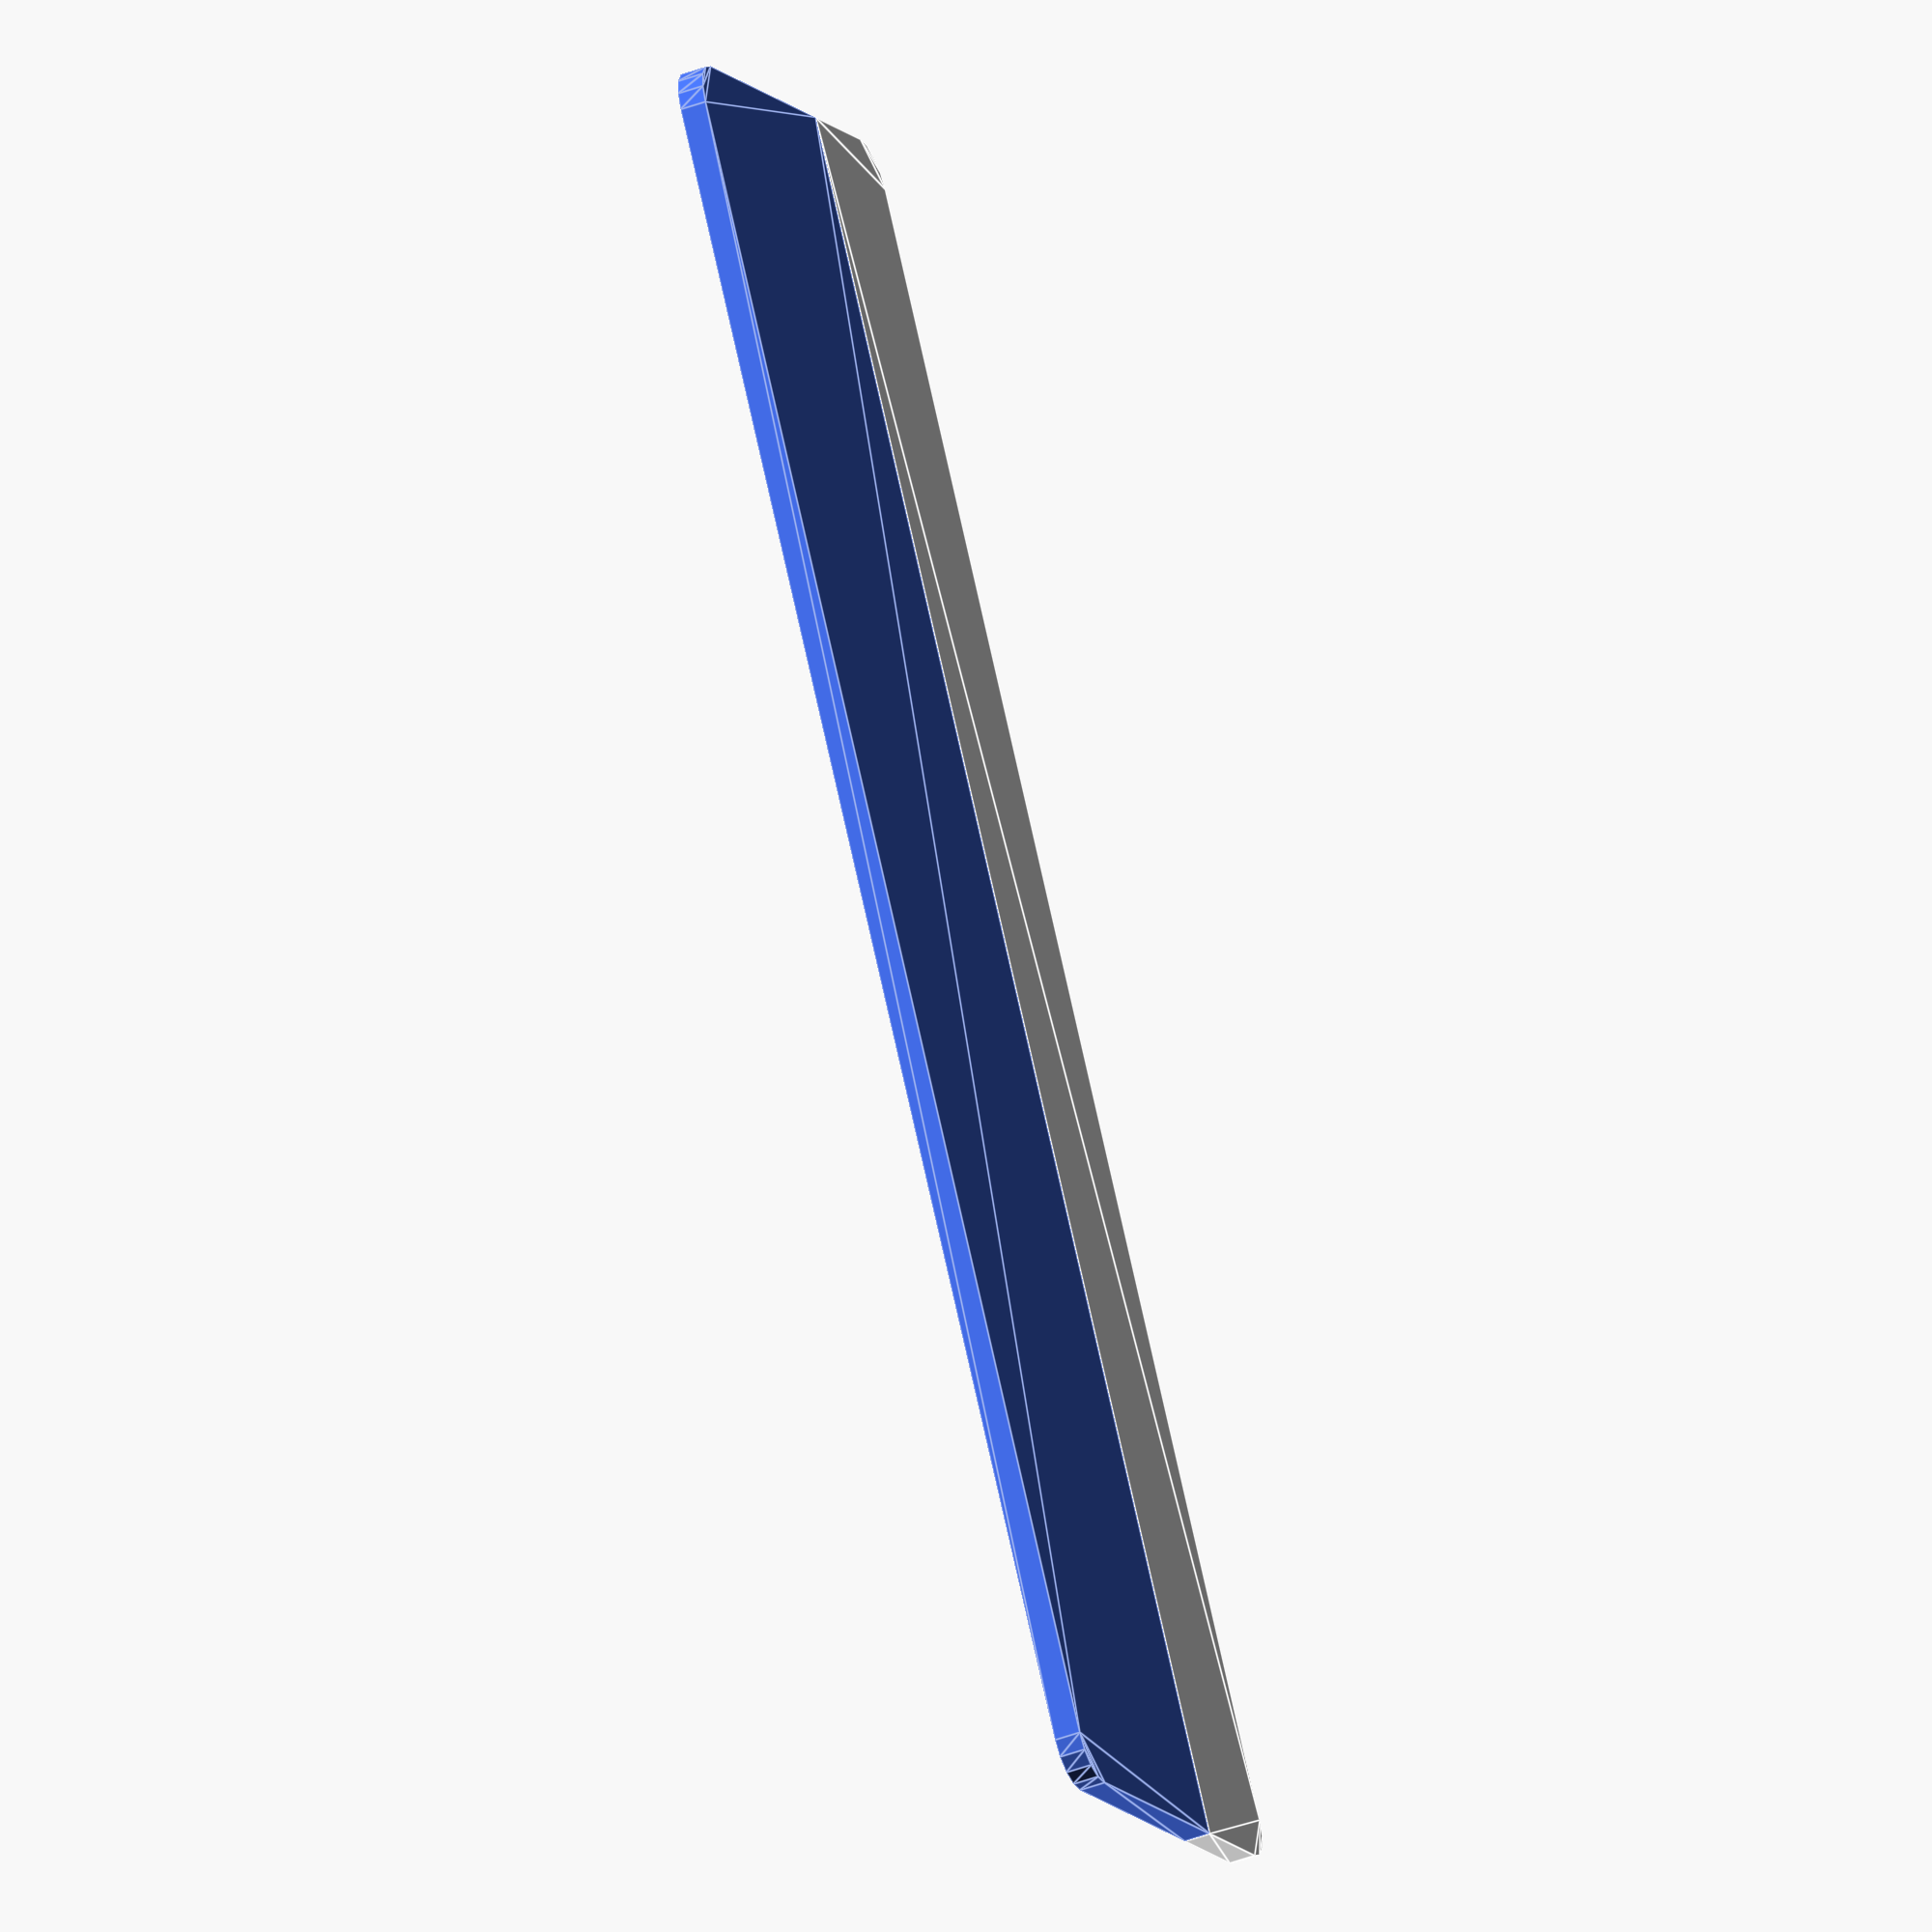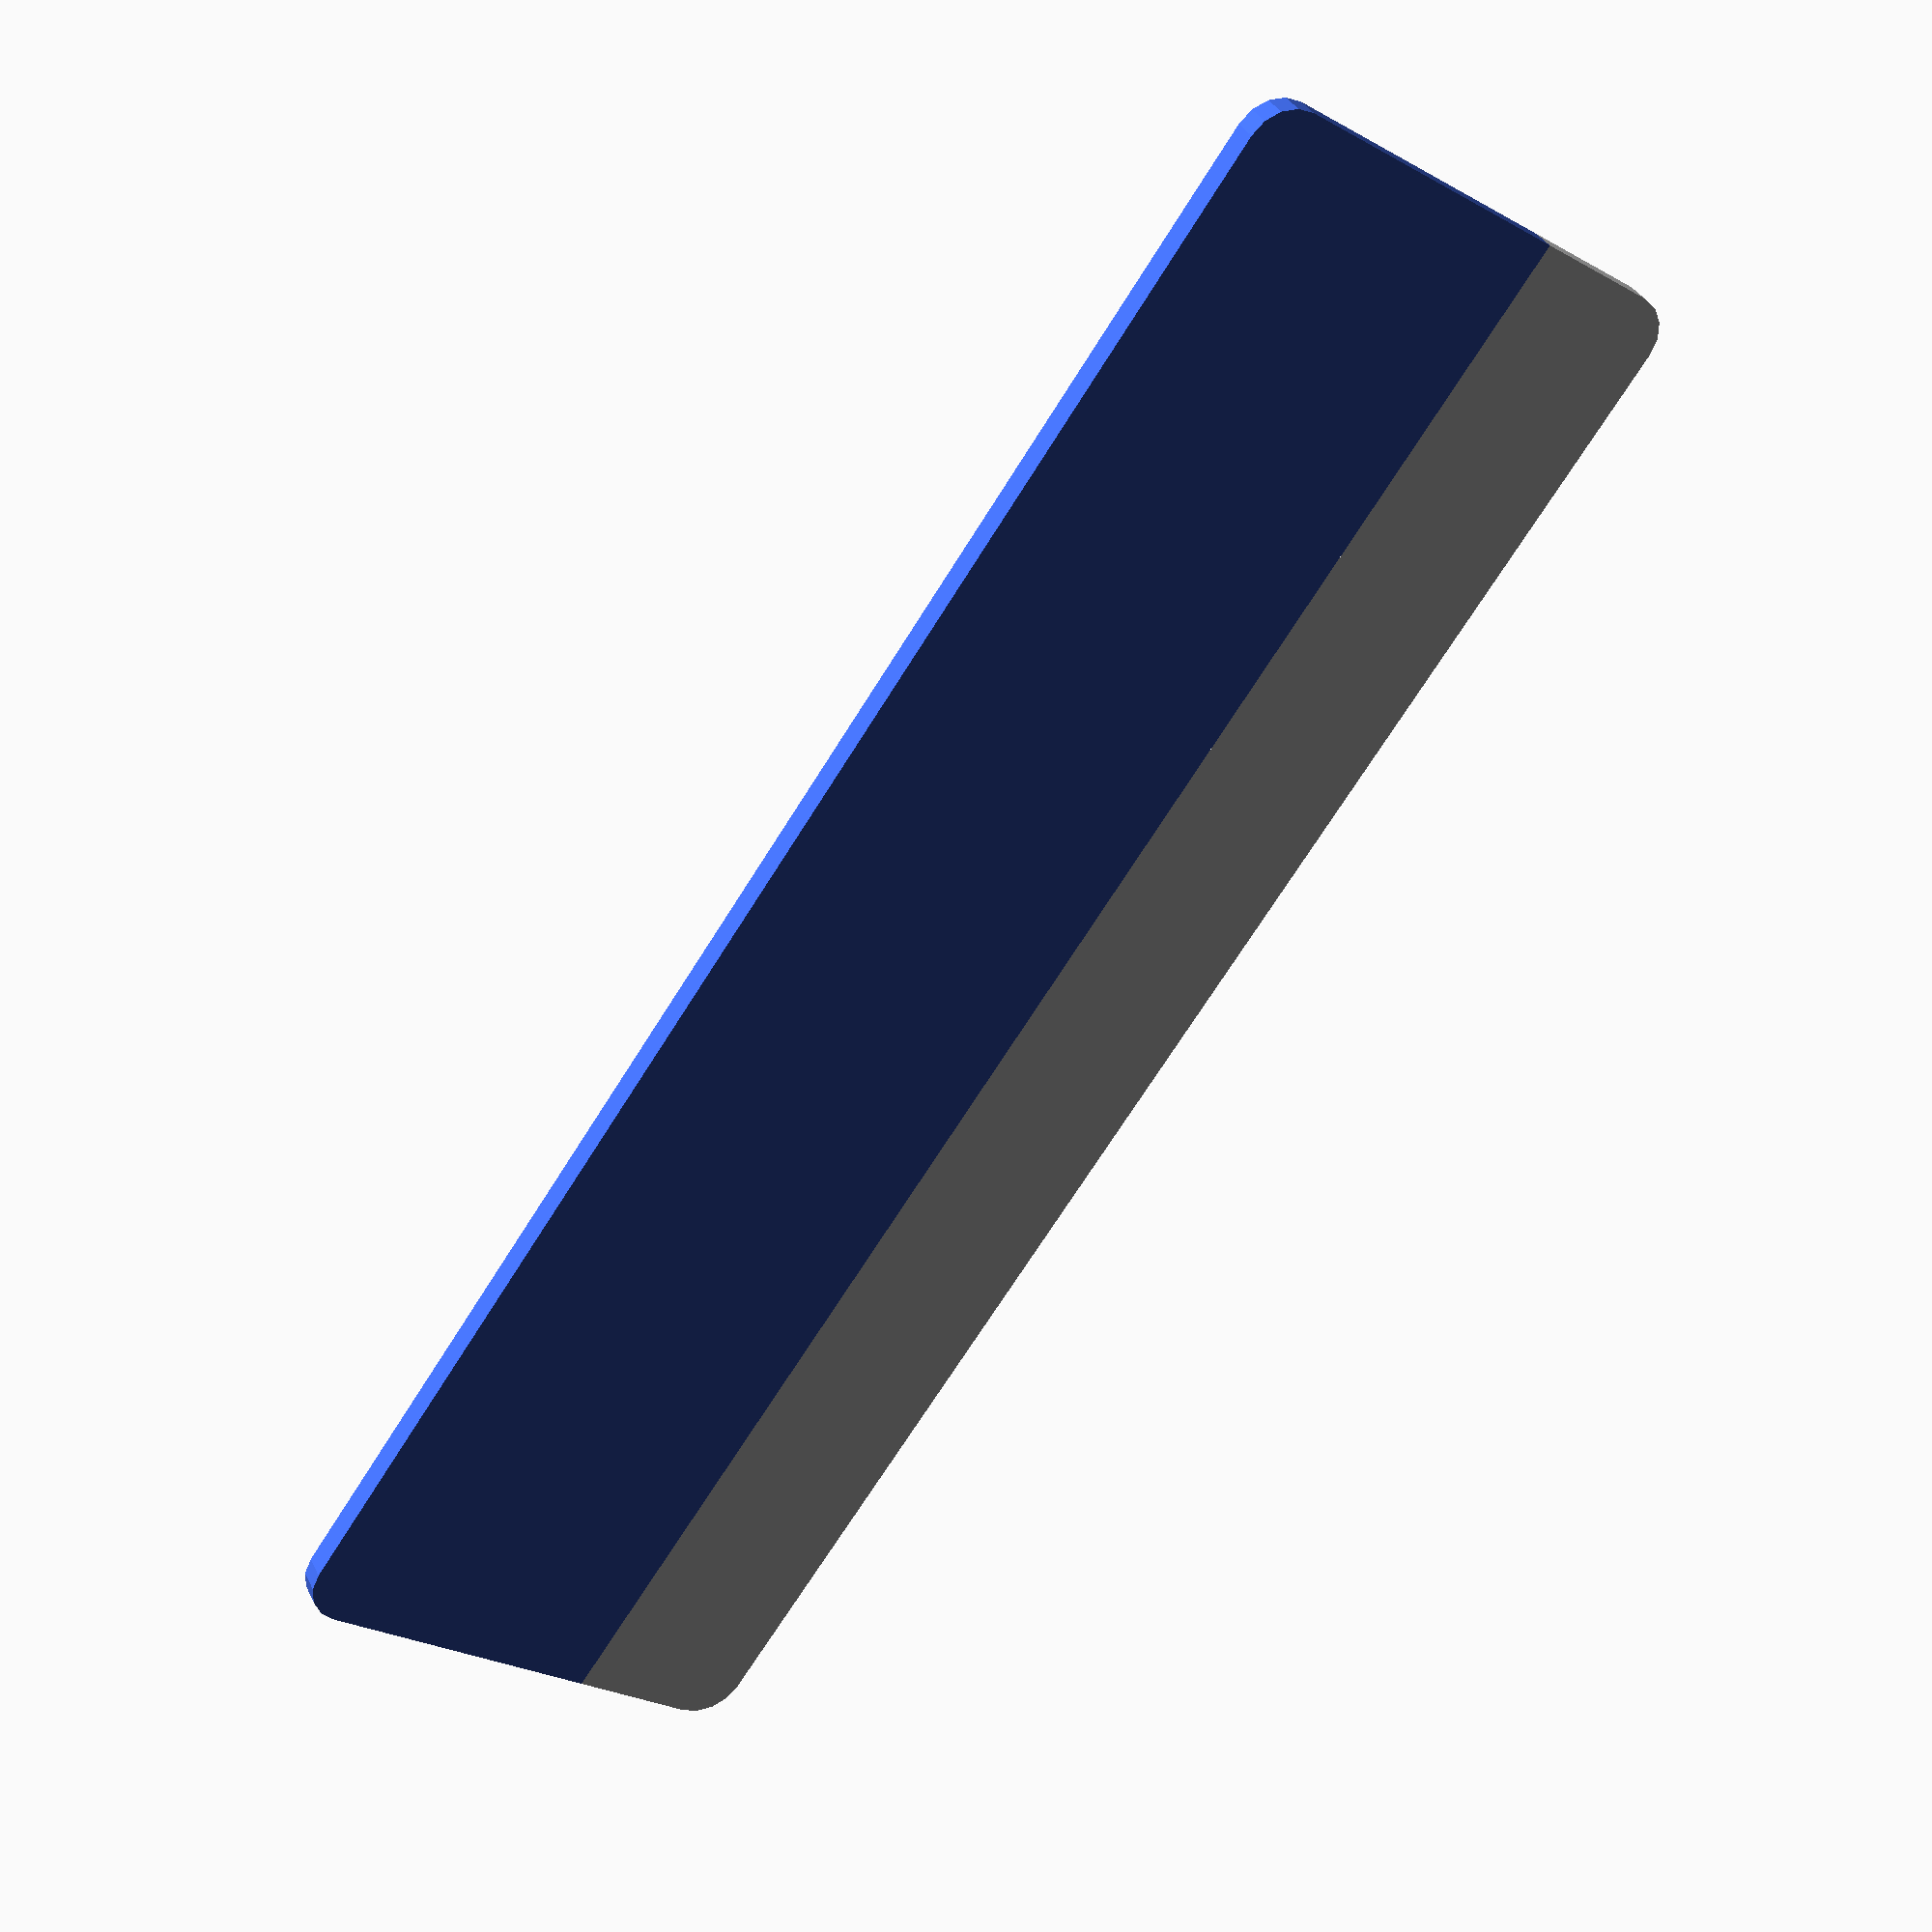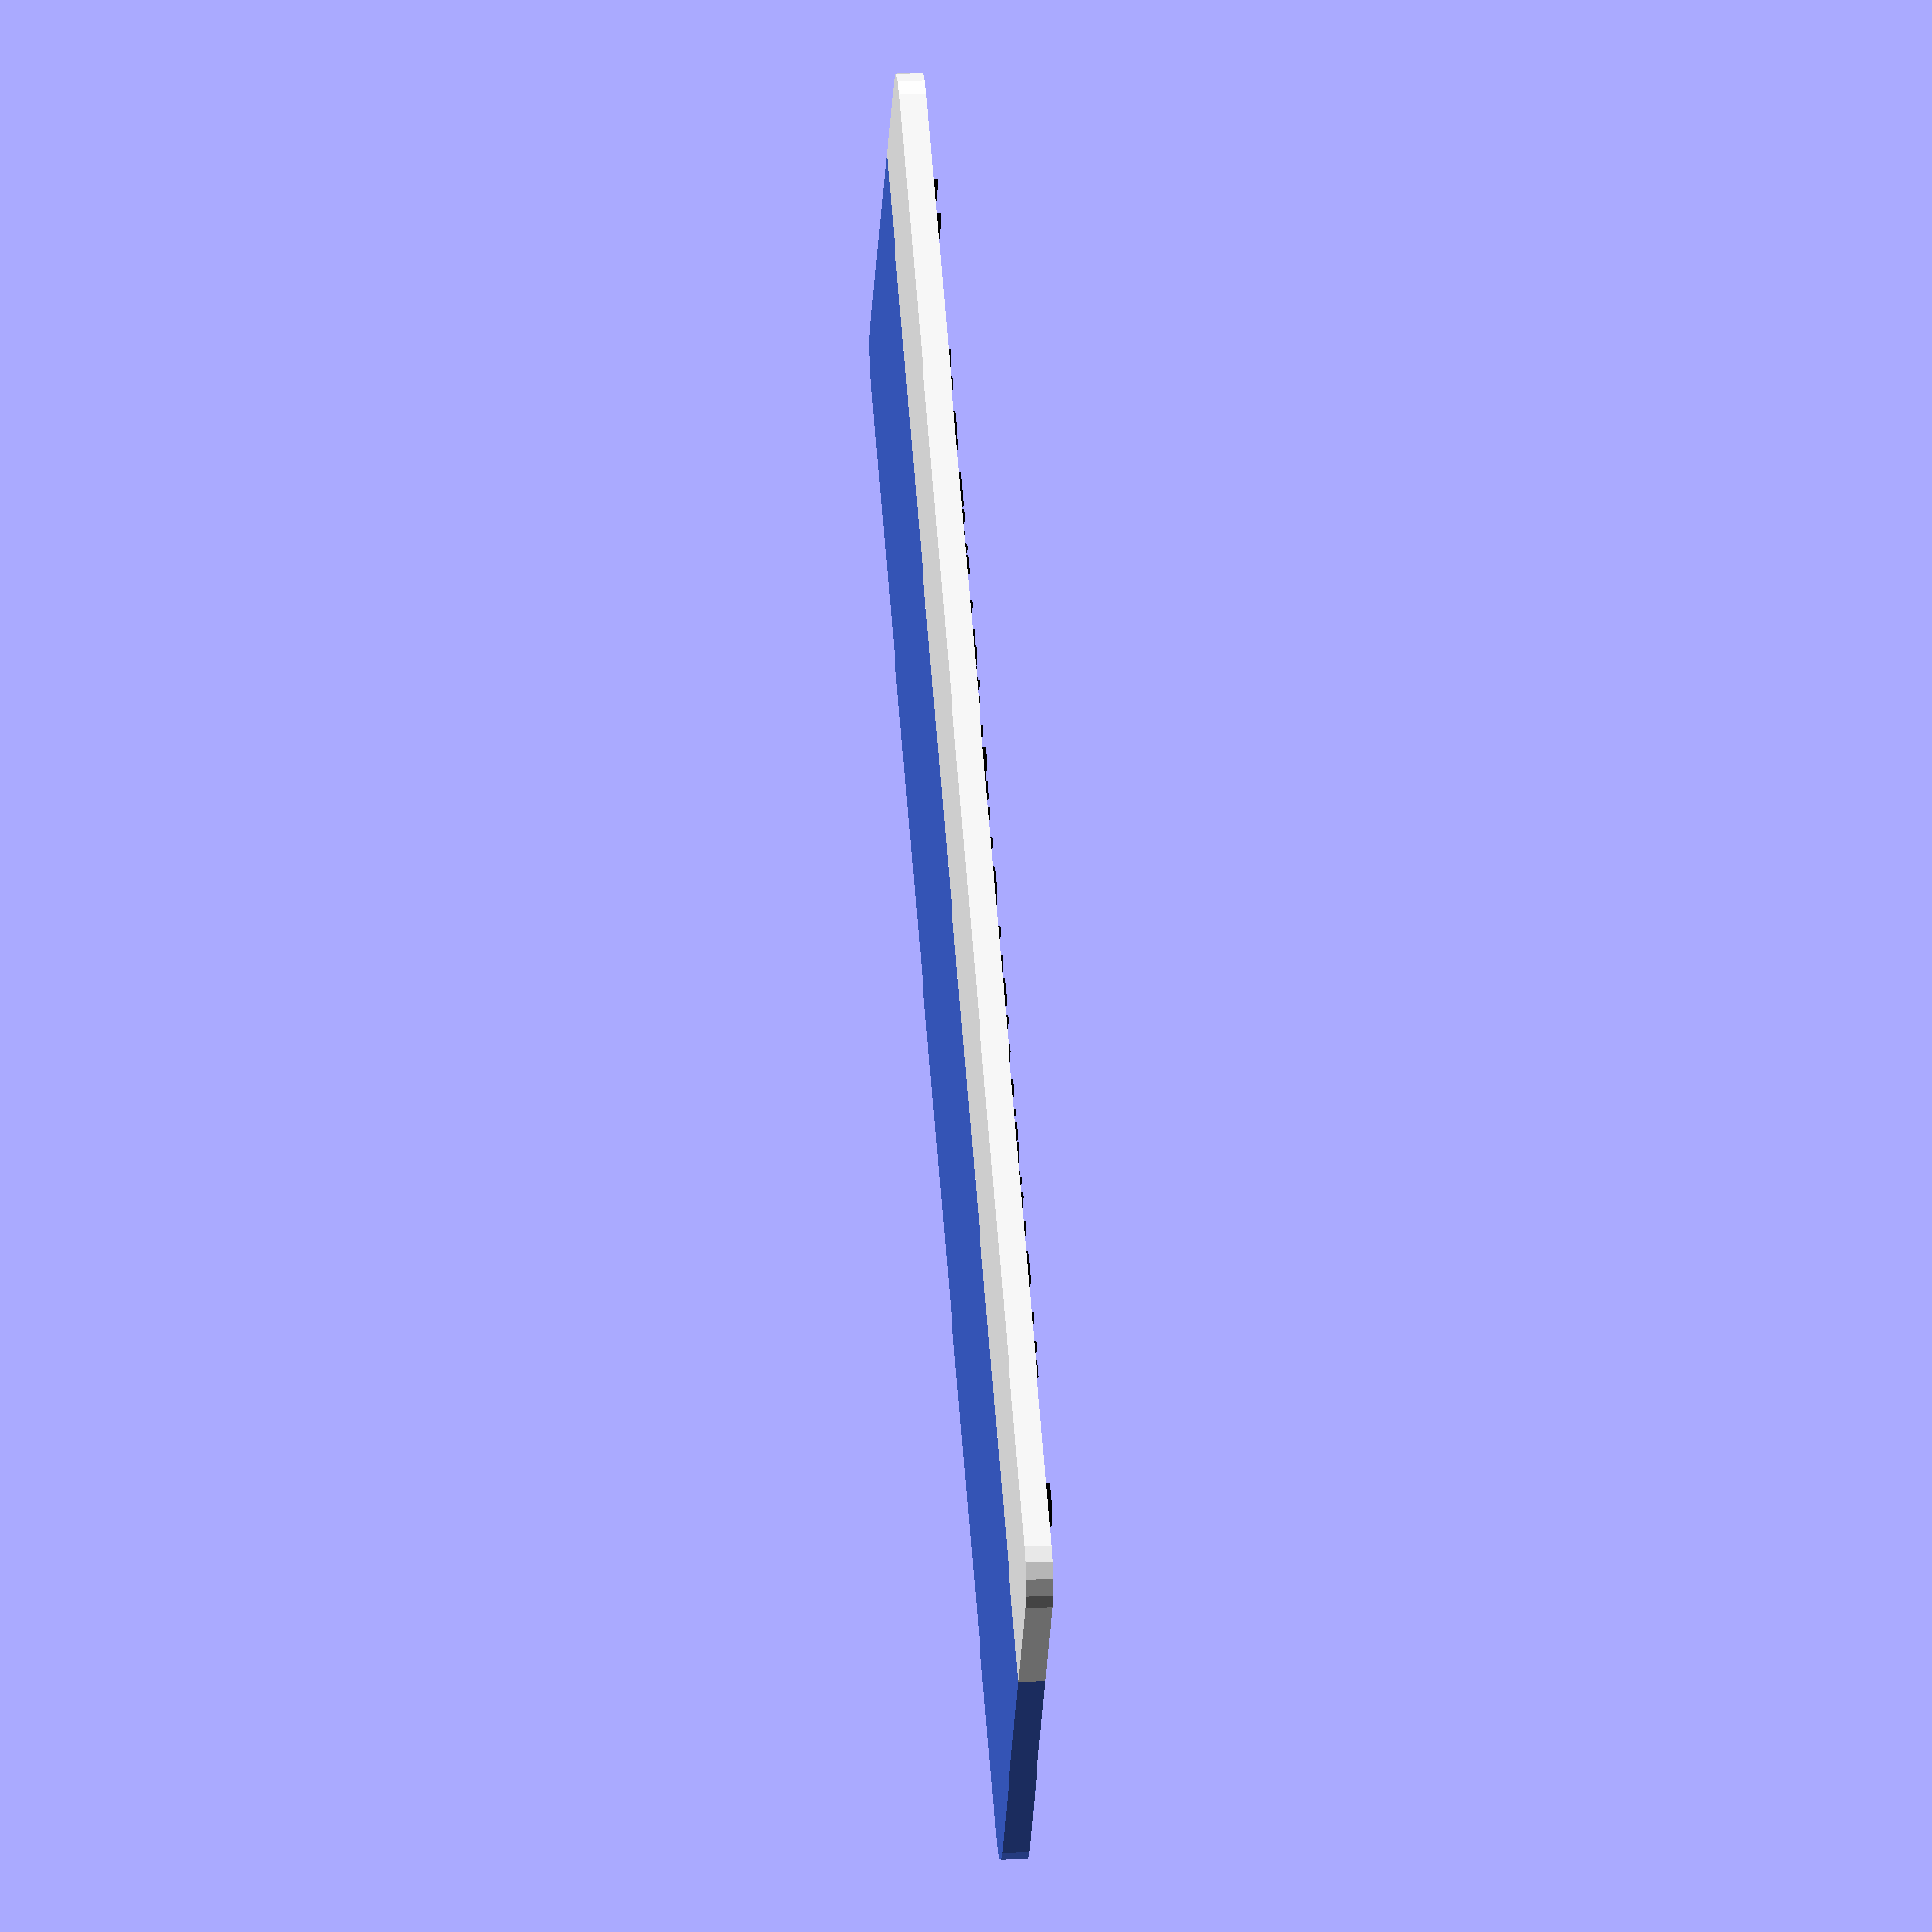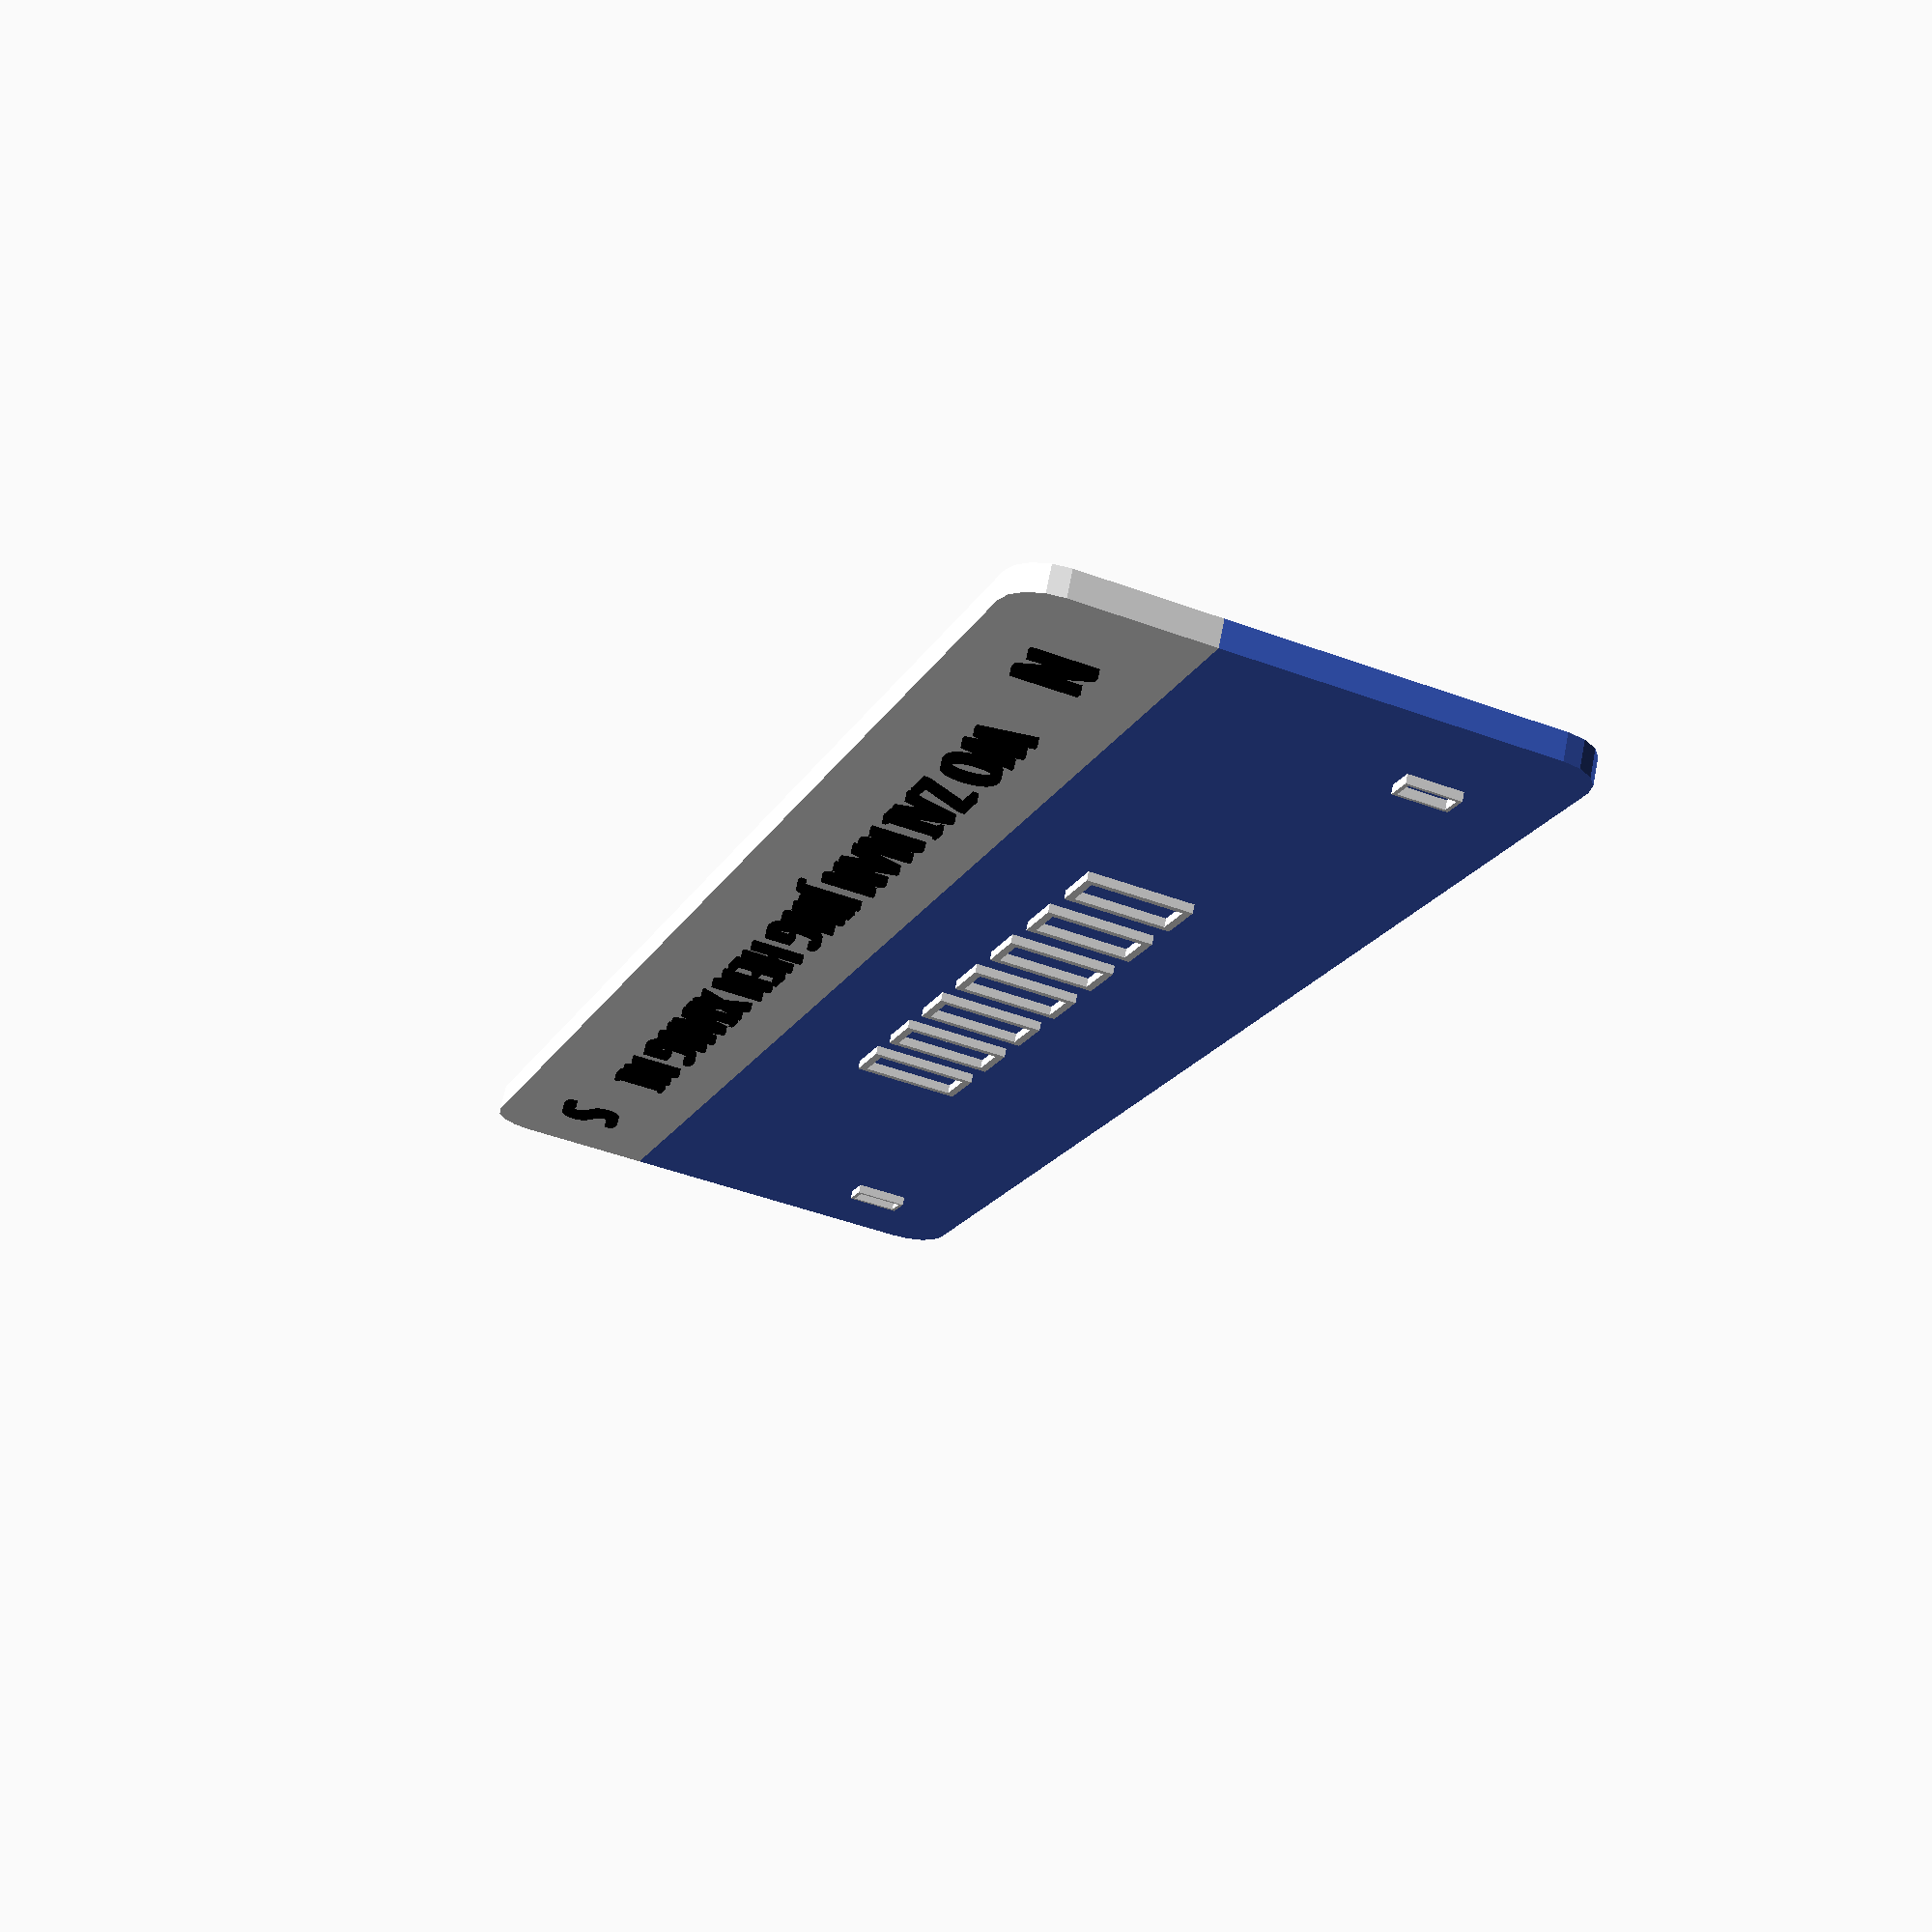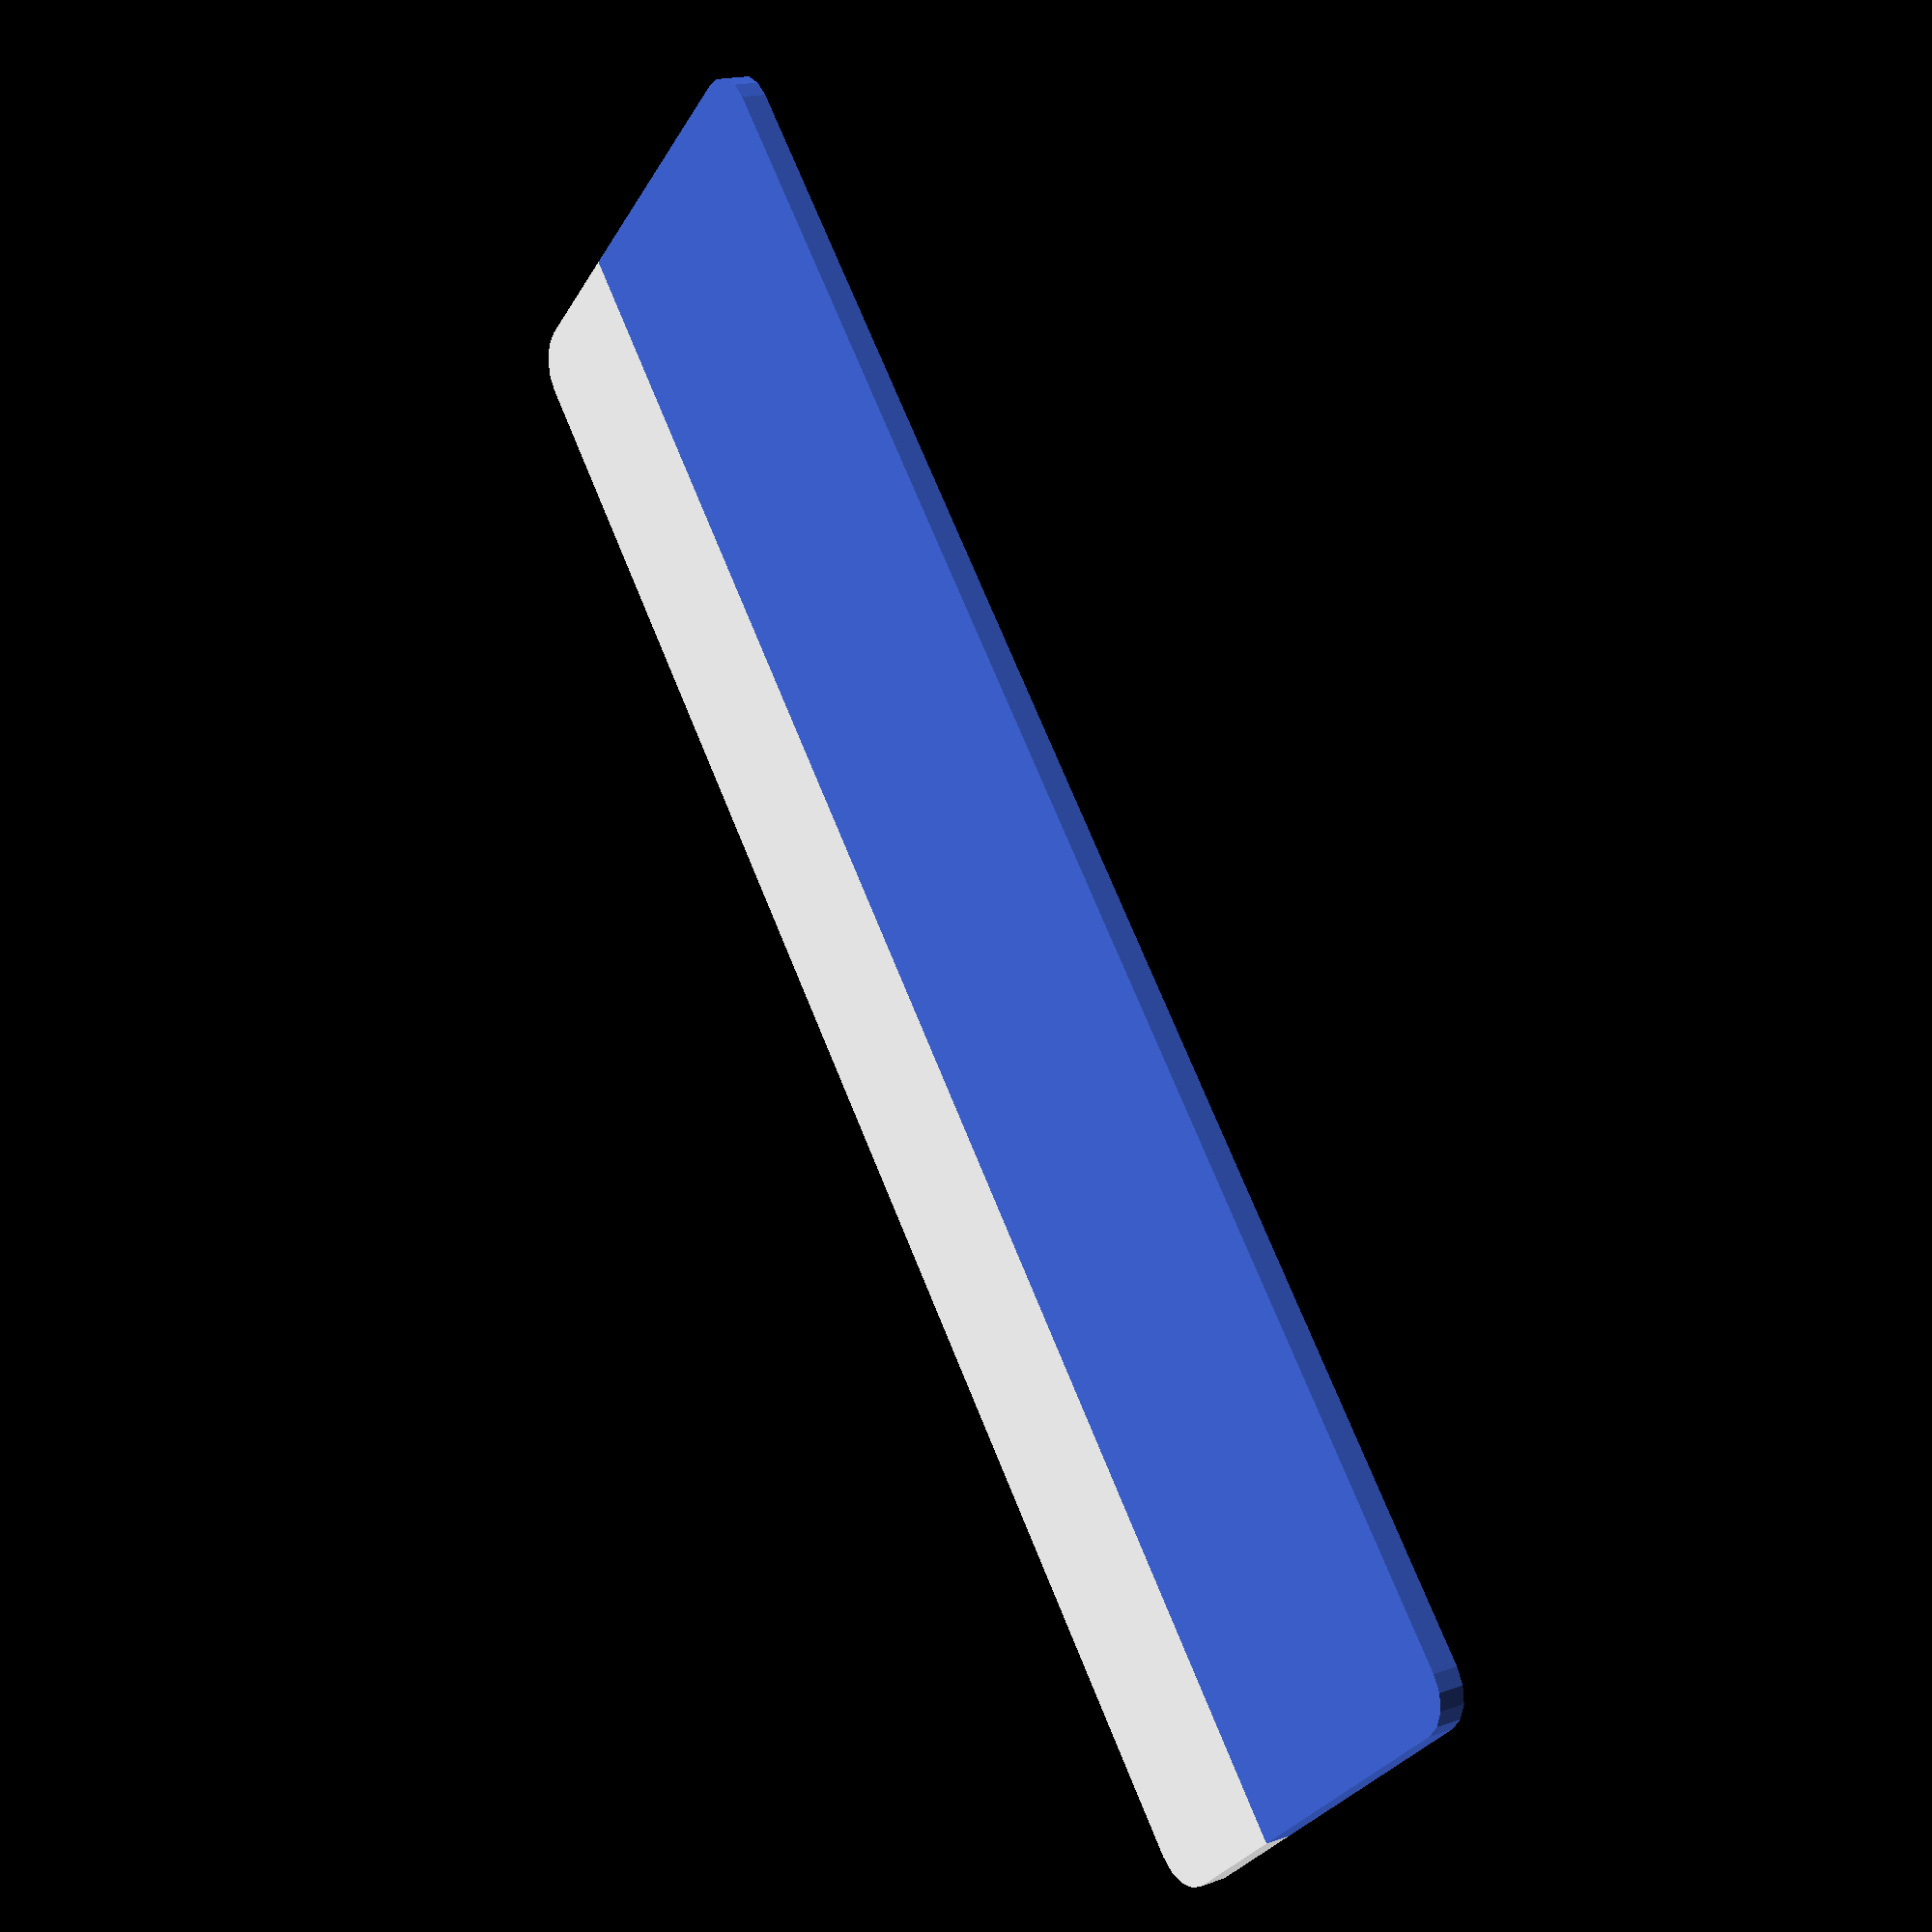
<openscad>


// 文字内容
chinese_text = "我在南京很想你"; 
// 拼音内容
pinyin_text = "WO ZAI NAN JING HEN XIANG NI"; 

// 中文字体
chinese_font = "Noto Sans SC:style=Black";
// 拼音字体  
english_font = "Inter Tight:style=SemiBold";  



// 圆角半径   
corner_r = 5; 
// 文字凸起高度
text_height = 1;


/**
* 标牌参数
*/
// 宽度
width = 200;
// 高度  
height = 60;
// 厚度  
depth = 3; 


// 主体
union() {
    union() {
        // 蓝色主体部分（上面2/3）
        color("RoyalBlue")
        linear_extrude(depth)
        difference() {
            // 整体形状
            offset(r=corner_r)
            offset(r=-corner_r)
            square([width, height], center=true);
            // 减去下面1/3部分
            translate([0, -height/3])
            square([width+1, height/3], center=true);
        }
        
        // 白色底部部分（下面1/3）
        color("White")
        linear_extrude(depth)
        intersection() {
            // 整体形状
            offset(r=corner_r)
            offset(r=-corner_r)
            square([width, height], center=true);
            // 只保留下面1/3部分
            translate([0, -height/3])
            square([width+1, height/3], center=true);
        }
    }
    
    // 白色中文文字
    color("White") {
        // 主要中文文字
        translate([0, 0, depth])
        linear_extrude(text_height)
        text(chinese_text, size=12, spacing=1.2, halign="center", font=chinese_font);
        
        // 北标记
        translate([-width/2+15, height/2-15, depth])
        linear_extrude(text_height)
        text("北", size=6, halign="center", font=chinese_font);
        
        // 南标记
        translate([width/2-15, height/2-15, depth])
        linear_extrude(text_height)
        text("南", size=6, halign="center", font=chinese_font);
    }
    
    // 黑色文字
    color("Black") {
        // 拼音文字
        translate([0, -22, depth])
        linear_extrude(text_height)
        text(pinyin_text, size=6, spacing=1.1, halign="center", font=english_font);
        
        // N标记
        translate([-width/2+15, height/2-54, depth])
        linear_extrude(text_height)
        text("N", size=7, halign="center", font=english_font);
        
        // S标记
        translate([width/2-15, height/2-54, depth])
        linear_extrude(text_height)
        text("S", size=7, halign="center", font=english_font);
    }
}

</openscad>
<views>
elev=225.4 azim=303.3 roll=66.7 proj=o view=edges
elev=325.3 azim=54.7 roll=157.1 proj=p view=wireframe
elev=157.8 azim=324.7 roll=275.1 proj=o view=solid
elev=290.4 azim=109.3 roll=11.0 proj=p view=wireframe
elev=162.0 azim=132.1 roll=304.0 proj=p view=wireframe
</views>
